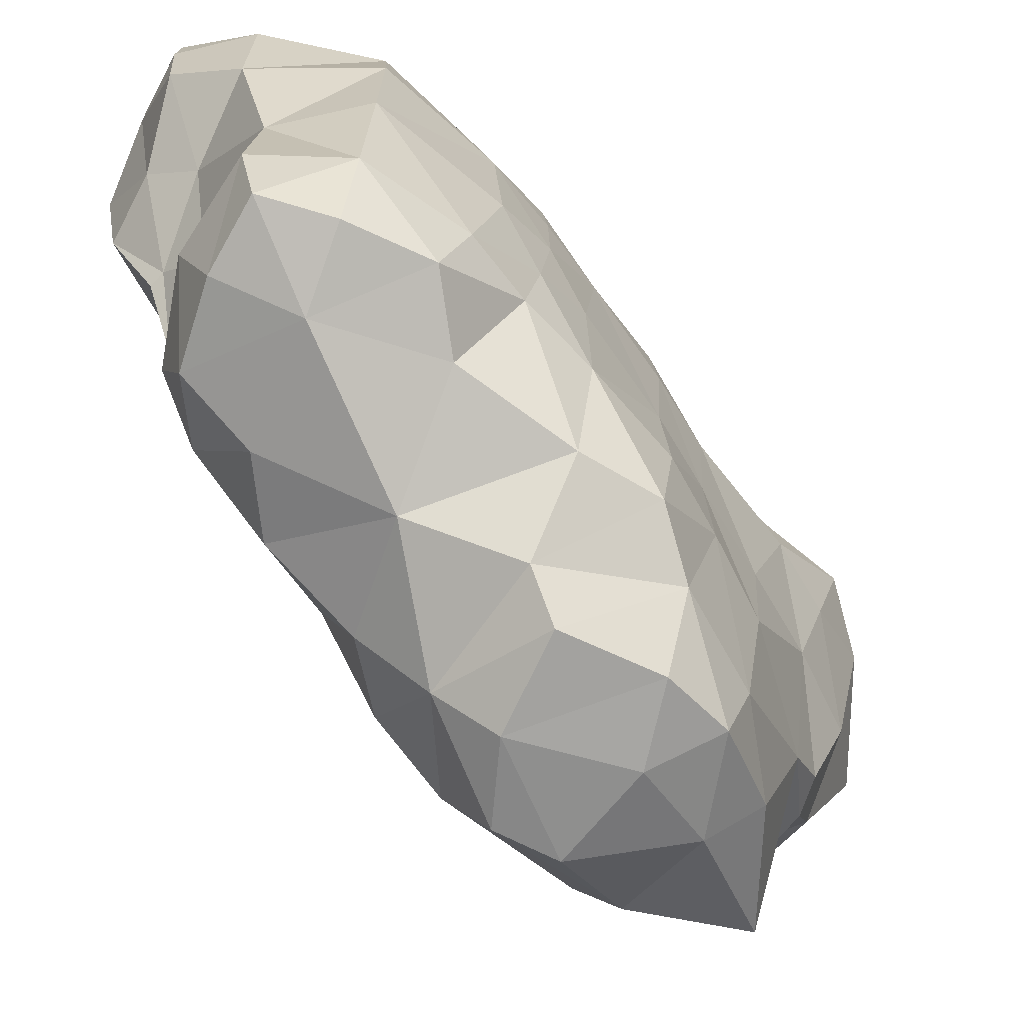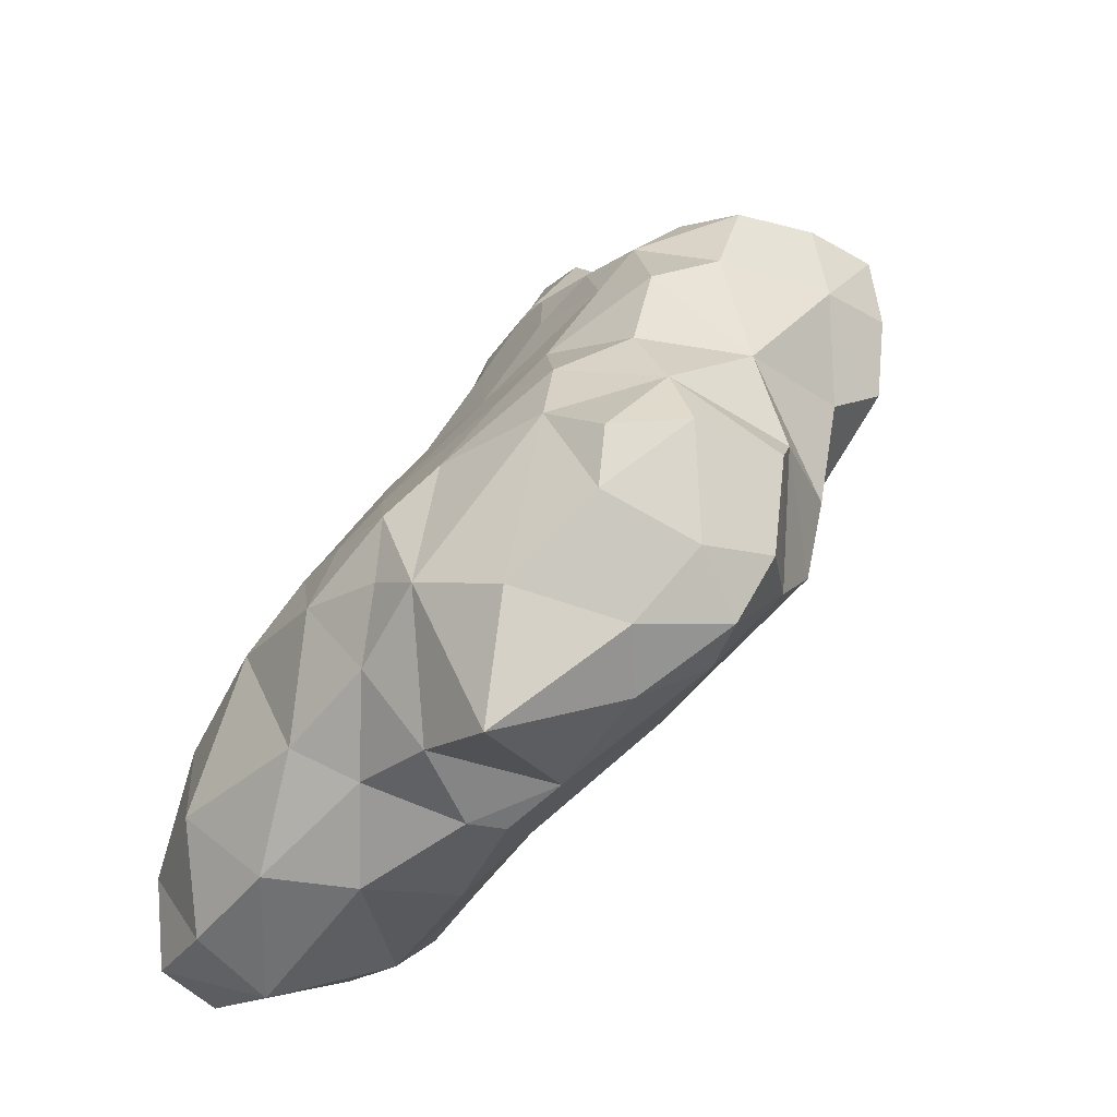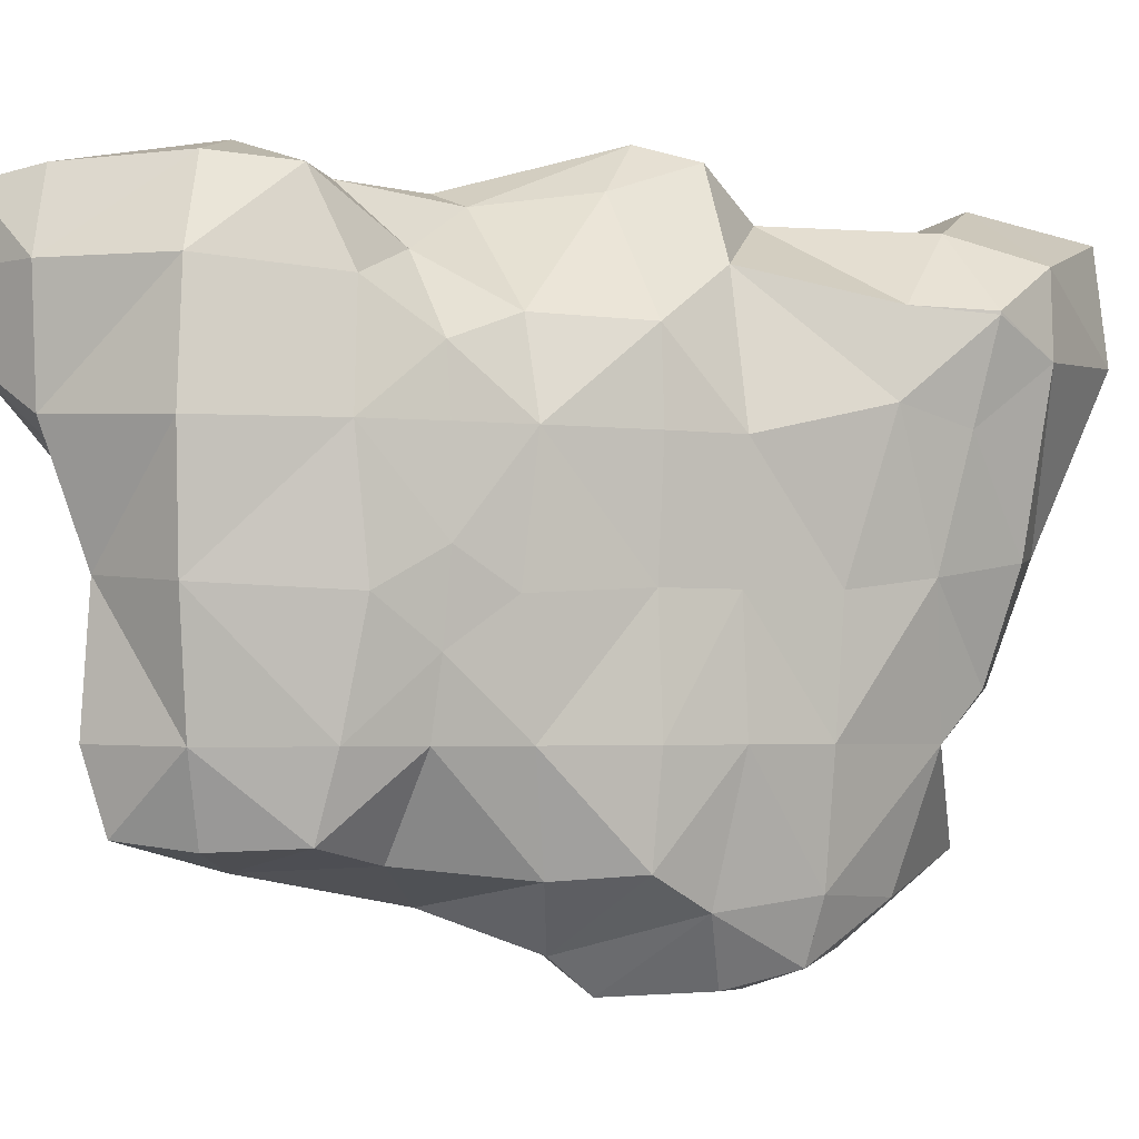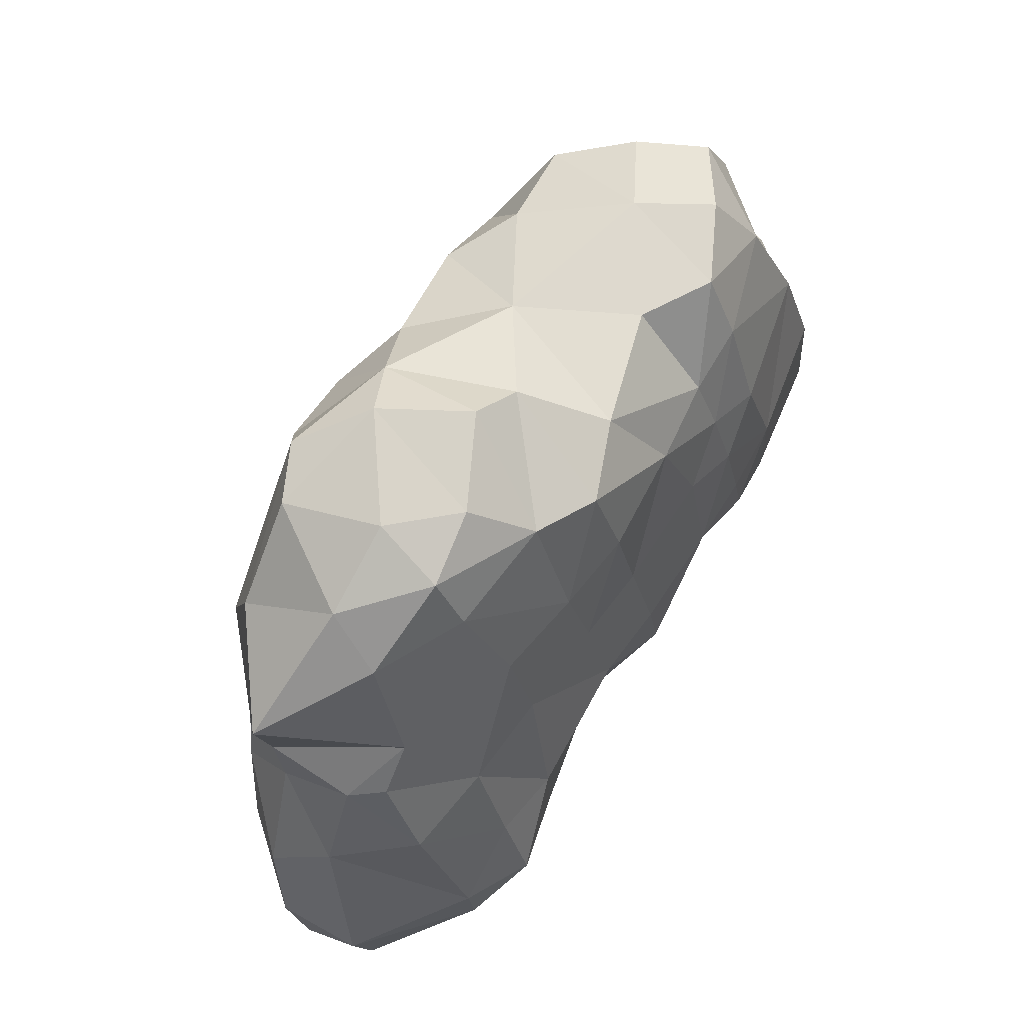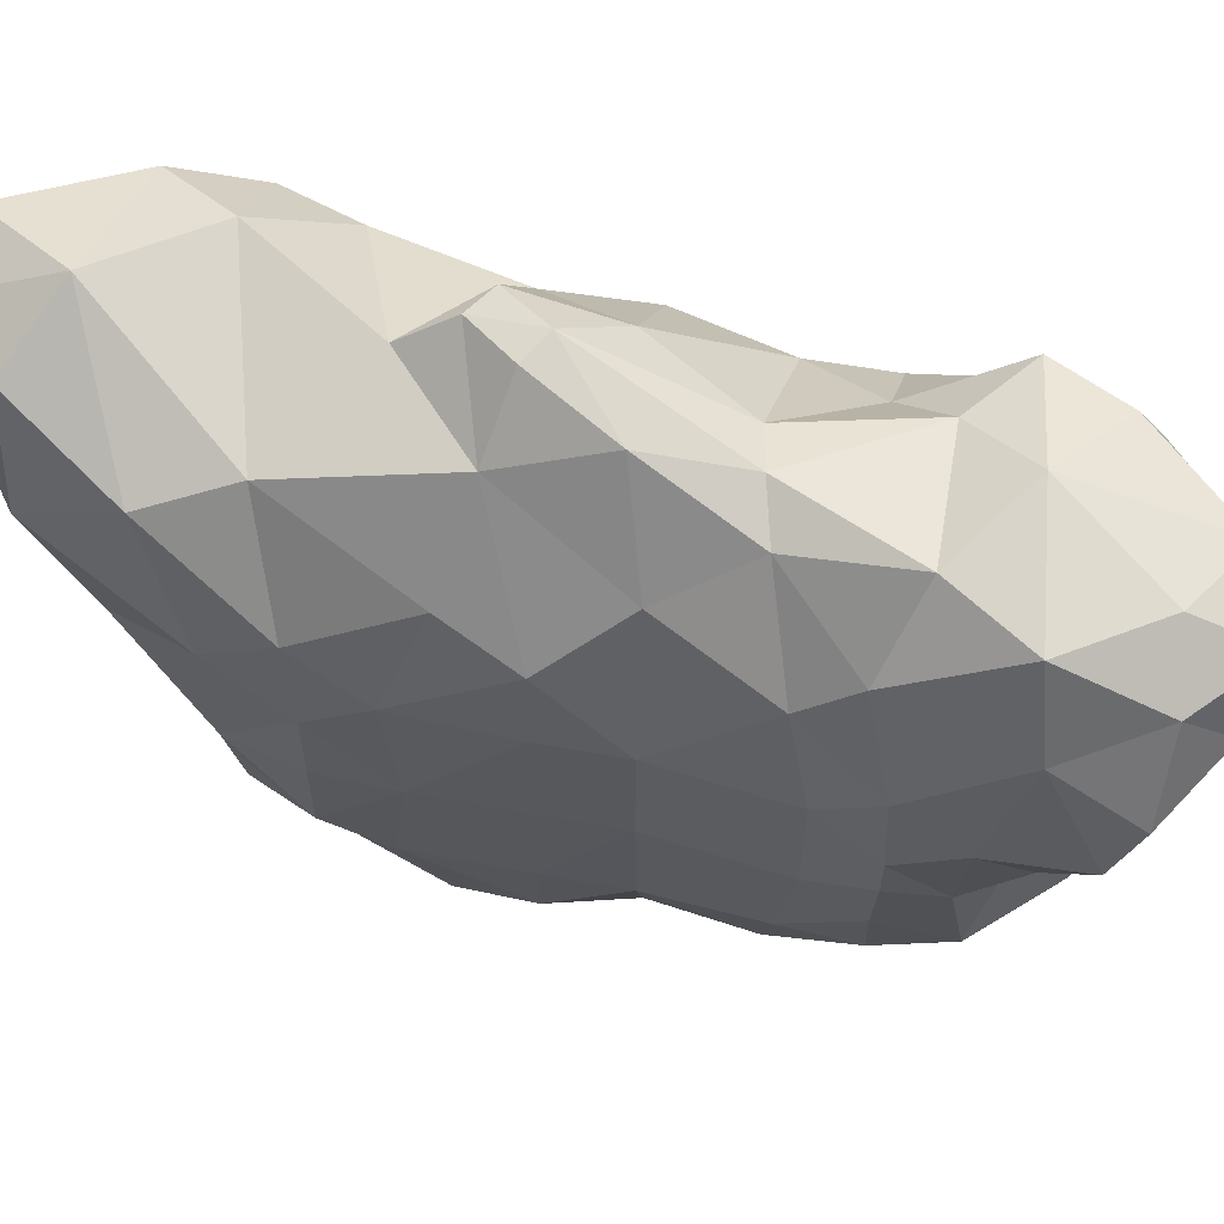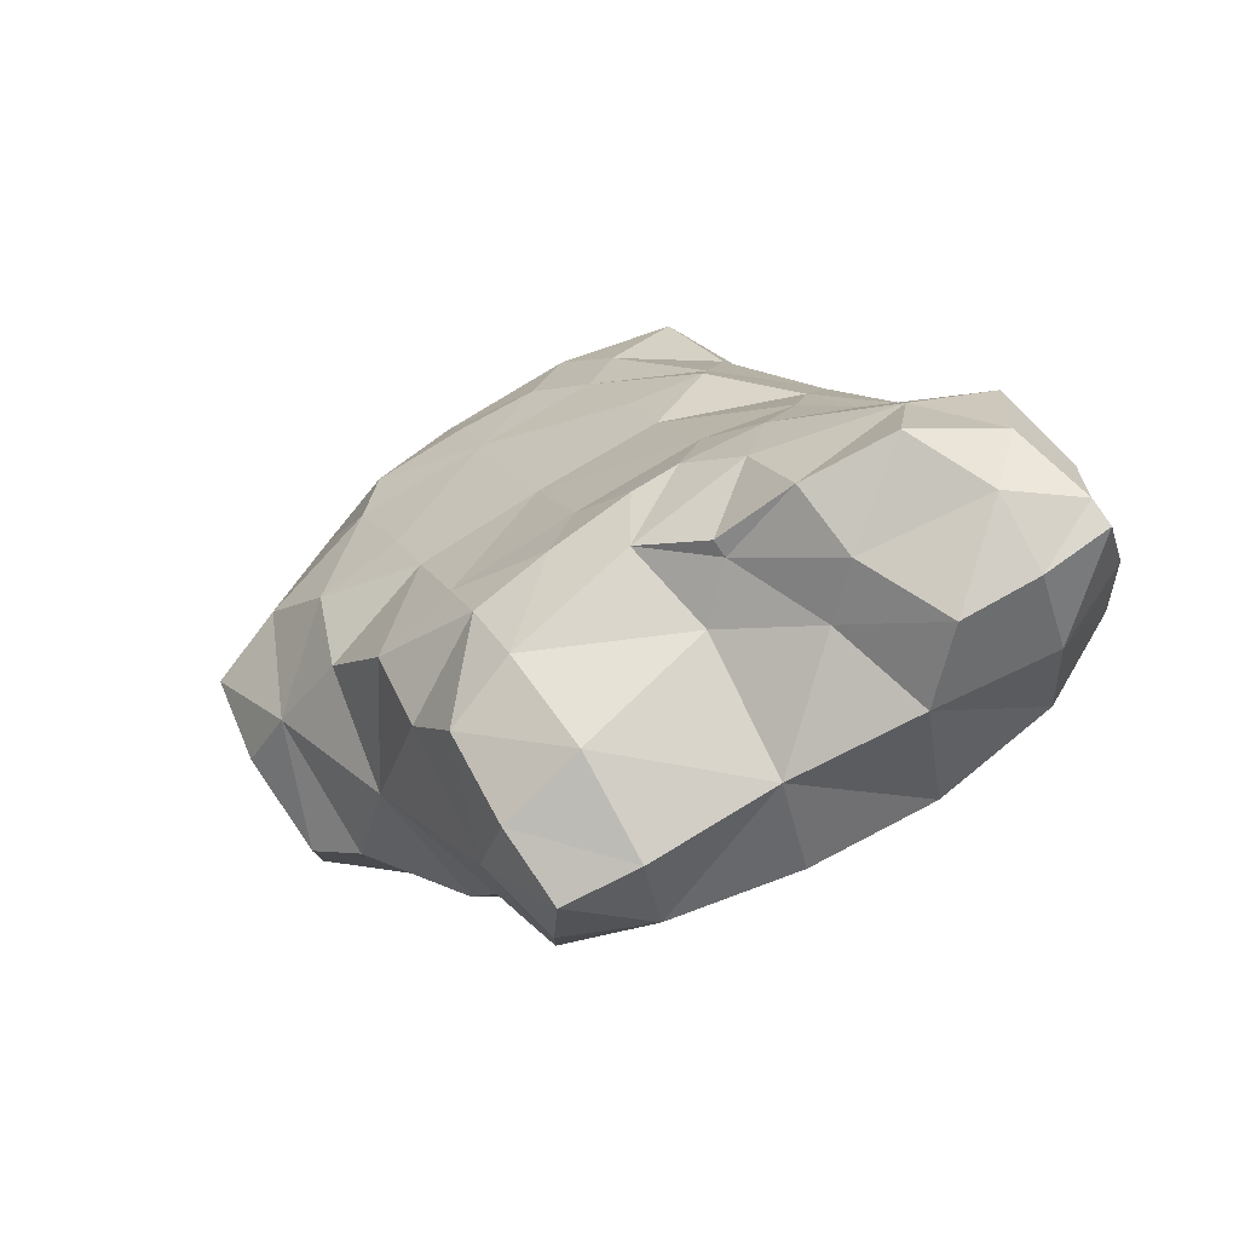
<metadata>
{"format":"obj","ext":"obj","renderer":"f3d","projection":"perspective","resolution":1024,"background":"white","views":[{"elev":-70.9,"azim":69.9,"up":"+Y"},{"elev":-24.3,"azim":-30.7,"up":"+Z"},{"elev":-2.5,"azim":98.7,"up":"+Y"},{"elev":-20.2,"azim":11.0,"up":"+Z"},{"elev":62.4,"azim":-41.1,"up":"+Y"},{"elev":73.5,"azim":58.1,"up":"+Z"}]}
</metadata>
<code>
o Cloud_Sphere
v 4.307 3.013 -1.718
v 4.274 2.994 -1.994
v 4.756 2.558 -1.201
v 4.73 2.89 -1.172
v 4.701 2.116 -1.637
v 4.622 2.403 -1.485
v 4.46 2.868 -1.534
v 4.673 2.115 -1.887
v 4.457 2.381 -2.189
v 4.298 2.752 -2.08
v 4.302 3.369 -1.709
v 4.309 3.679 -1.719
v 4.184 3.369 -1.978
v 4.174 3.888 -1.987
v 4.185 4.38 -2.224
v 4.719 3.369 -1.166
v 4.721 3.848 -1.172
v 4.753 4.148 -1.209
v 4.479 3.369 -1.469
v 4.461 3.842 -1.535
v 4.659 4.236 -1.502
v 4.332 4.024 -1.786
v 4.483 4.442 -2.054
v 4.268 3.067 -2.304
v 4.465 2.521 -2.678
v 4.432 2.889 -2.633
v 4.701 3.068 -2.805
v 4.169 3.438 -2.504
v 4.024 4.024 -2.624
v 4.122 4.516 -2.719
v 4.2 3.712 -2.91
v 4.14 4.127 -3.052
v 4.15 4.484 -3.089
v 4.376 3.273 -2.647
v 4.451 4.716 -2.745
v 4.509 3.509 -2.96
v 4.447 4.161 -3.227
v 4.424 4.591 -3.177
v 5.206 2.58 -0.6585
v 5.16 2.89 -0.5786
v 5.043 2.459 -1.033
v 4.921 2.89 -0.9324
v 5.039 2.066 -1.546
v 5.039 2.224 -1.306
v 5.071 2.086 -2.018
v 4.861 2.207 -2.314
v 5.652 2.616 -0.2185
v 5.555 2.894 -0.1563
v 5.503 2.547 -0.5153
v 5.326 2.89 -0.339
v 5.518 2.369 -1.019
v 5.434 2.085 -1.583
v 5.563 2.224 -1.453
v 5.395 2.107 -1.977
v 5.613 2.366 -1.978
v 5.648 2.89 -2.097
v 5.997 2.594 -0.204
v 5.942 2.915 -0.08741
v 5.997 2.499 -0.54
v 6.015 2.526 -1.03
v 6.195 2.89 -1.207
v 5.889 2.475 -1.498
v 6.053 2.89 -1.498
v 5.825 2.496 -1.82
v 5.855 2.89 -1.858
v 6.295 2.61 -0.2537
v 6.337 2.896 -0.1775
v 6.321 2.576 -0.54
v 6.457 2.89 -0.54
v 6.291 2.591 -0.8784
v 6.344 2.89 -0.9675
v 5.269 3.516 -0.2791
v 5.269 3.695 -0.2791
v 5.168 3.361 -0.4997
v 5.17 3.852 -0.5011
v 5.197 4.219 -0.6348
v 4.908 3.369 -0.9262
v 4.911 3.848 -0.9324
v 5.054 4.382 -1.072
v 5.21 4.737 -1.317
v 4.921 4.591 -1.592
v 5.136 4.813 -1.67
v 4.997 4.599 -2.059
v 5.147 4.758 -1.917
v 5.615 3.596 -0.006508
v 5.644 3.865 0.1806
v 5.684 4.21 0.2542
v 5.455 3.395 -0.1567
v 5.414 3.852 -0.09597
v 5.547 4.352 -0.02864
v 5.632 4.672 -0.1668
v 5.288 3.196 -0.3132
v 5.287 4.015 -0.3155
v 5.354 4.358 -0.5011
v 5.606 4.658 -0.54
v 5.354 4.571 -0.8992
v 5.602 4.586 -1.203
v 5.475 4.653 -1.059
v 5.527 4.637 -1.636
v 5.272 4.831 -1.684
v 5.65 3.369 -2.081
v 5.663 3.848 -2.102
v 5.496 4.402 -2.027
v 5.279 4.765 -1.921
v 5.675 3.603 -0.0339
v 5.921 3.89 0.1431
v 5.997 4.352 0.2462
v 6.157 4.59 0.1999
v 5.812 3.453 -0.1582
v 6.029 3.759 -0.03117
v 5.837 4.529 0.1526
v 5.997 4.685 -0.02864
v 5.997 4.748 -0.54
v 6.232 3.168 -1.251
v 5.997 4.398 -1.098
v 5.997 4.618 -0.8582
v 6.111 3.344 -1.464
v 6.093 3.848 -1.518
v 5.994 4.2 -1.454
v 5.844 3.369 -1.841
v 5.853 3.848 -1.863
v 5.832 4.183 -1.85
v 6.264 4.038 0.1833
v 6.282 4.327 0.2064
v 6.263 4.59 0.1999
v 6.335 3.397 -0.2097
v 6.408 3.87 -0.06132
v 6.46 4.327 -0.06088
v 6.321 4.635 -0.06088
v 6.554 3.369 -0.54
v 6.59 3.848 -0.54
v 6.527 4.327 -0.54
v 6.355 4.657 -0.54
v 6.372 3.344 -1.062
v 6.399 3.848 -1.019
v 6.328 4.282 -1.014
v 6.309 4.618 -0.8508
v 6.253 3.487 -1.282
v 6.251 3.848 -1.279
v 6.239 4.092 -1.262
v 5.265 2.17 -2.239
v 4.978 2.382 -2.501
v 4.983 2.881 -2.666
v 4.865 3.062 -2.799
v 5.265 2.17 -2.239
v 5.321 2.41 -2.309
v 5.408 2.89 -2.35
v 5.169 3.42 -2.664
v 5.191 3.894 -2.781
v 4.955 4.565 -2.679
v 4.909 3.477 -2.931
v 4.978 4.129 -3.038
v 4.938 4.45 -3.03
v 5.409 3.374 -2.38
v 5.367 3.97 -2.554
v 5.315 4.285 -2.577
v 5.215 4.261 -2.871
v 5.215 4.273 -2.872
f 7 3 4
f 8 6 9
f 10 6 7
f 10 1 2
f 13 1 11
f 13 12 14
f 19 4 16
f 19 1 7
f 19 17 20
f 12 19 20
f 20 18 21
f 22 12 20
f 22 21 23
f 15 22 23
f 25 10 26
f 24 10 2
f 24 13 28
f 28 14 29
f 29 15 30
f 31 29 32
f 32 30 33
f 34 24 28
f 35 15 23
f 27 34 36
f 31 34 28
f 37 31 32
f 33 37 32
f 33 35 38
f 42 39 40
f 42 3 41
f 44 5 43
f 44 3 6
f 8 43 5
f 46 8 9
f 50 47 48
f 50 39 49
f 51 39 41
f 44 52 53
f 44 51 41
f 54 43 45
f 55 52 54
f 58 47 57
f 59 47 49
f 51 59 49
f 62 51 53
f 62 61 60
f 64 53 55
f 64 63 62
f 56 64 55
f 67 57 66
f 59 66 57
f 69 66 68
f 70 59 60
f 70 69 68
f 61 70 60
f 74 73 75
f 77 40 74
f 77 4 42
f 77 75 78
f 78 16 77
f 78 76 79
f 18 78 79
f 81 18 79
f 81 80 82
f 23 81 83
f 84 81 82
f 89 85 86
f 73 88 89
f 90 86 87
f 92 48 88
f 92 40 50
f 92 72 74
f 93 73 89
f 93 90 94
f 76 93 94
f 94 91 95
f 96 76 94
f 96 95 98
f 80 96 98
f 100 97 99
f 100 80 98
f 104 99 103
f 104 83 84
f 84 100 104
f 86 105 106
f 87 106 107
f 109 48 58
f 88 105 85
f 110 105 109
f 111 87 107
f 111 108 112
f 91 111 112
f 113 91 112
f 116 97 98
f 116 95 113
f 63 114 61
f 119 97 115
f 120 63 65
f 101 65 56
f 120 118 117
f 121 101 102
f 122 118 121
f 122 102 103
f 122 99 119
f 107 123 124
f 108 124 125
f 126 58 67
f 110 126 127
f 110 123 106
f 128 123 127
f 128 125 124
f 129 108 125
f 69 126 67
f 131 126 130
f 132 127 131
f 133 128 132
f 113 129 133
f 71 130 69
f 114 71 61
f 135 130 134
f 135 132 131
f 137 132 136
f 137 115 116
f 137 113 133
f 138 114 117
f 138 135 134
f 118 138 117
f 140 135 139
f 140 118 119
f 140 115 136
f 141 46 142
f 25 46 9
f 143 25 26
f 27 143 26
f 145 45 141
f 145 55 54
f 146 141 142
f 146 56 55
f 143 146 142
f 150 23 83
f 144 148 143
f 151 27 36
f 151 149 148
f 152 36 37
f 153 37 38
f 153 35 150
f 147 101 56
f 148 147 143
f 154 102 101
f 155 148 149
f 155 103 102
f 156 83 103
f 157 149 152
f 157 156 155
f 158 152 153
f 158 150 156
f 7 6 3
f 8 5 6
f 10 9 6
f 10 7 1
f 13 2 1
f 13 11 12
f 19 7 4
f 19 11 1
f 19 16 17
f 12 11 19
f 20 17 18
f 22 14 12
f 22 20 21
f 15 14 22
f 25 9 10
f 24 26 10
f 24 2 13
f 28 13 14
f 29 14 15
f 31 28 29
f 32 29 30
f 34 26 24
f 35 30 15
f 27 26 34
f 31 36 34
f 37 36 31
f 33 38 37
f 33 30 35
f 42 41 39
f 42 4 3
f 44 6 5
f 44 41 3
f 8 45 43
f 46 45 8
f 50 49 47
f 50 40 39
f 51 49 39
f 44 43 52
f 44 53 51
f 54 52 43
f 55 53 52
f 58 48 47
f 59 57 47
f 51 60 59
f 62 60 51
f 62 63 61
f 64 62 53
f 64 65 63
f 56 65 64
f 67 58 57
f 59 68 66
f 69 67 66
f 70 68 59
f 70 71 69
f 61 71 70
f 74 72 73
f 77 42 40
f 77 16 4
f 77 74 75
f 78 17 16
f 78 75 76
f 18 17 78
f 81 21 18
f 81 79 80
f 23 21 81
f 84 83 81
f 89 88 85
f 73 72 88
f 90 89 86
f 92 50 48
f 92 74 40
f 92 88 72
f 93 75 73
f 93 89 90
f 76 75 93
f 94 90 91
f 96 79 76
f 96 94 95
f 80 79 96
f 100 98 97
f 100 82 80
f 104 100 99
f 104 103 83
f 84 82 100
f 86 85 105
f 87 86 106
f 109 88 48
f 88 109 105
f 110 106 105
f 111 90 87
f 111 107 108
f 91 90 111
f 113 95 91
f 116 115 97
f 116 98 95
f 63 117 114
f 119 99 97
f 120 117 63
f 101 120 65
f 120 121 118
f 121 120 101
f 122 119 118
f 122 121 102
f 122 103 99
f 107 106 123
f 108 107 124
f 126 109 58
f 110 109 126
f 110 127 123
f 128 124 123
f 128 129 125
f 129 112 108
f 69 130 126
f 131 127 126
f 132 128 127
f 133 129 128
f 113 112 129
f 71 134 130
f 114 134 71
f 135 131 130
f 135 136 132
f 137 133 132
f 137 136 115
f 137 116 113
f 138 134 114
f 138 139 135
f 118 139 138
f 140 136 135
f 140 139 118
f 140 119 115
f 141 45 46
f 25 142 46
f 143 142 25
f 27 144 143
f 145 54 45
f 145 146 55
f 146 145 141
f 146 147 56
f 143 147 146
f 150 35 23
f 144 151 148
f 151 144 27
f 151 152 149
f 152 151 36
f 153 152 37
f 153 38 35
f 147 154 101
f 148 154 147
f 154 155 102
f 155 154 148
f 155 156 103
f 156 150 83
f 157 155 149
f 157 158 156
f 158 157 152
f 158 153 150

</code>
